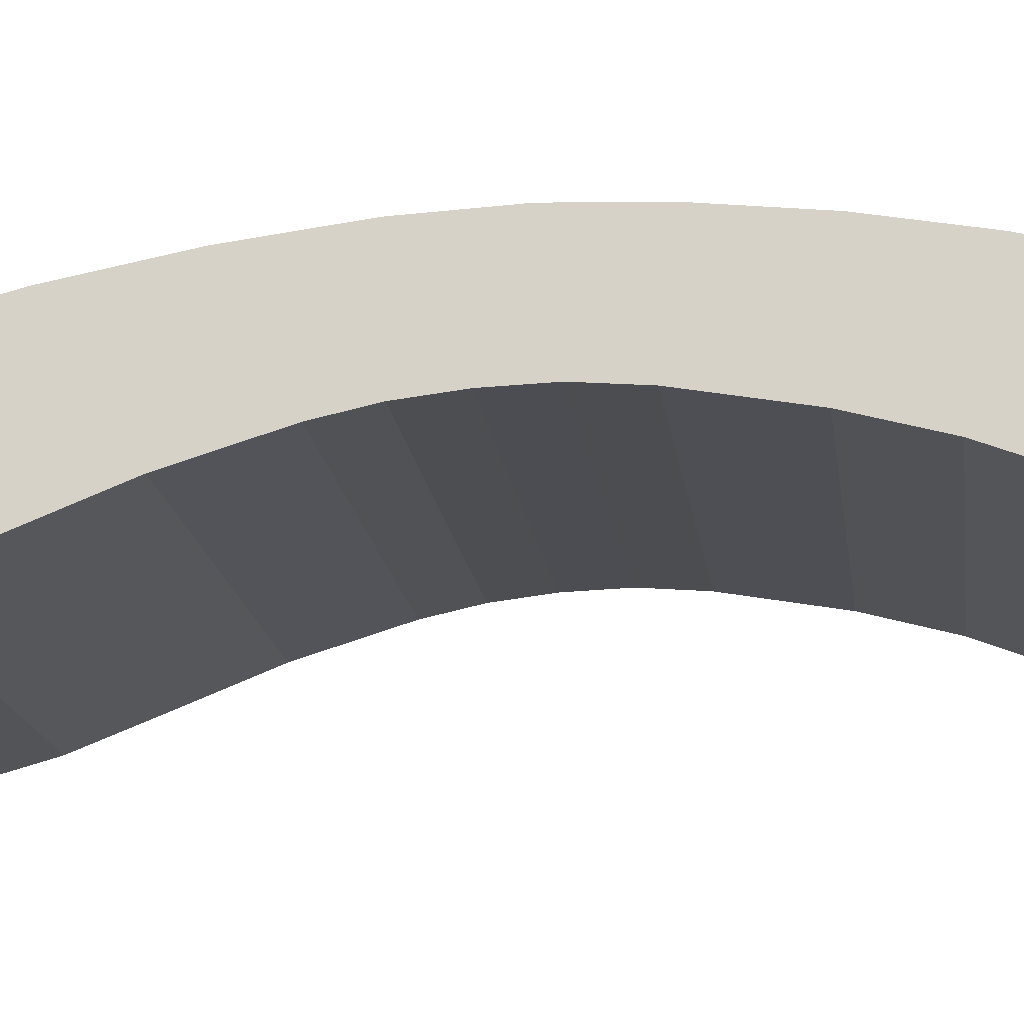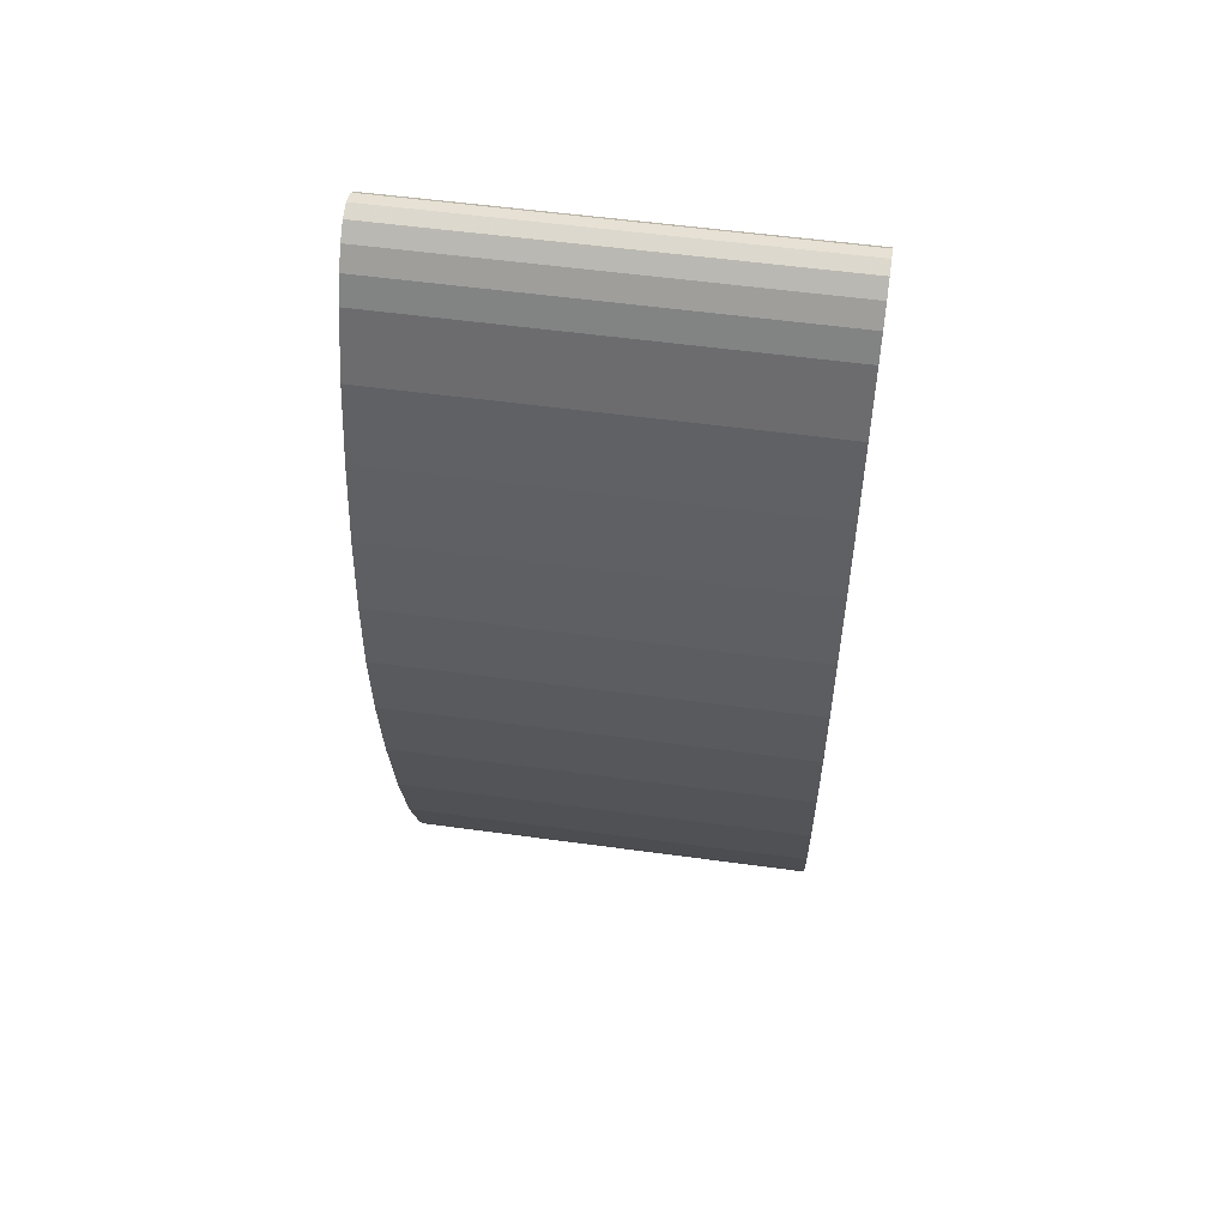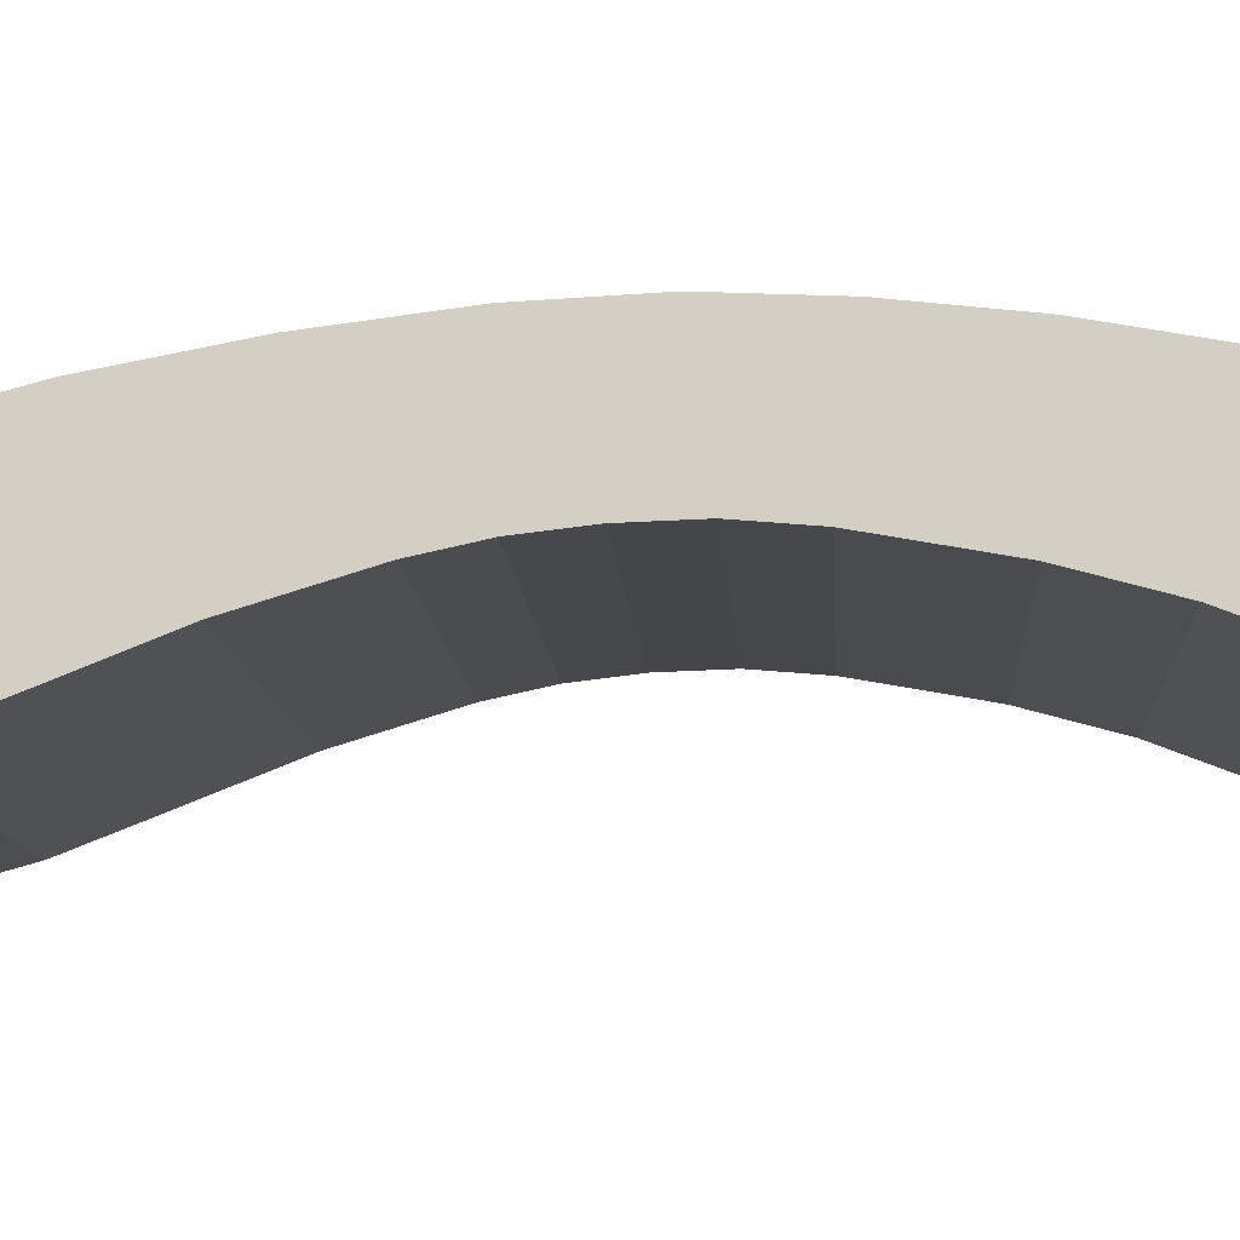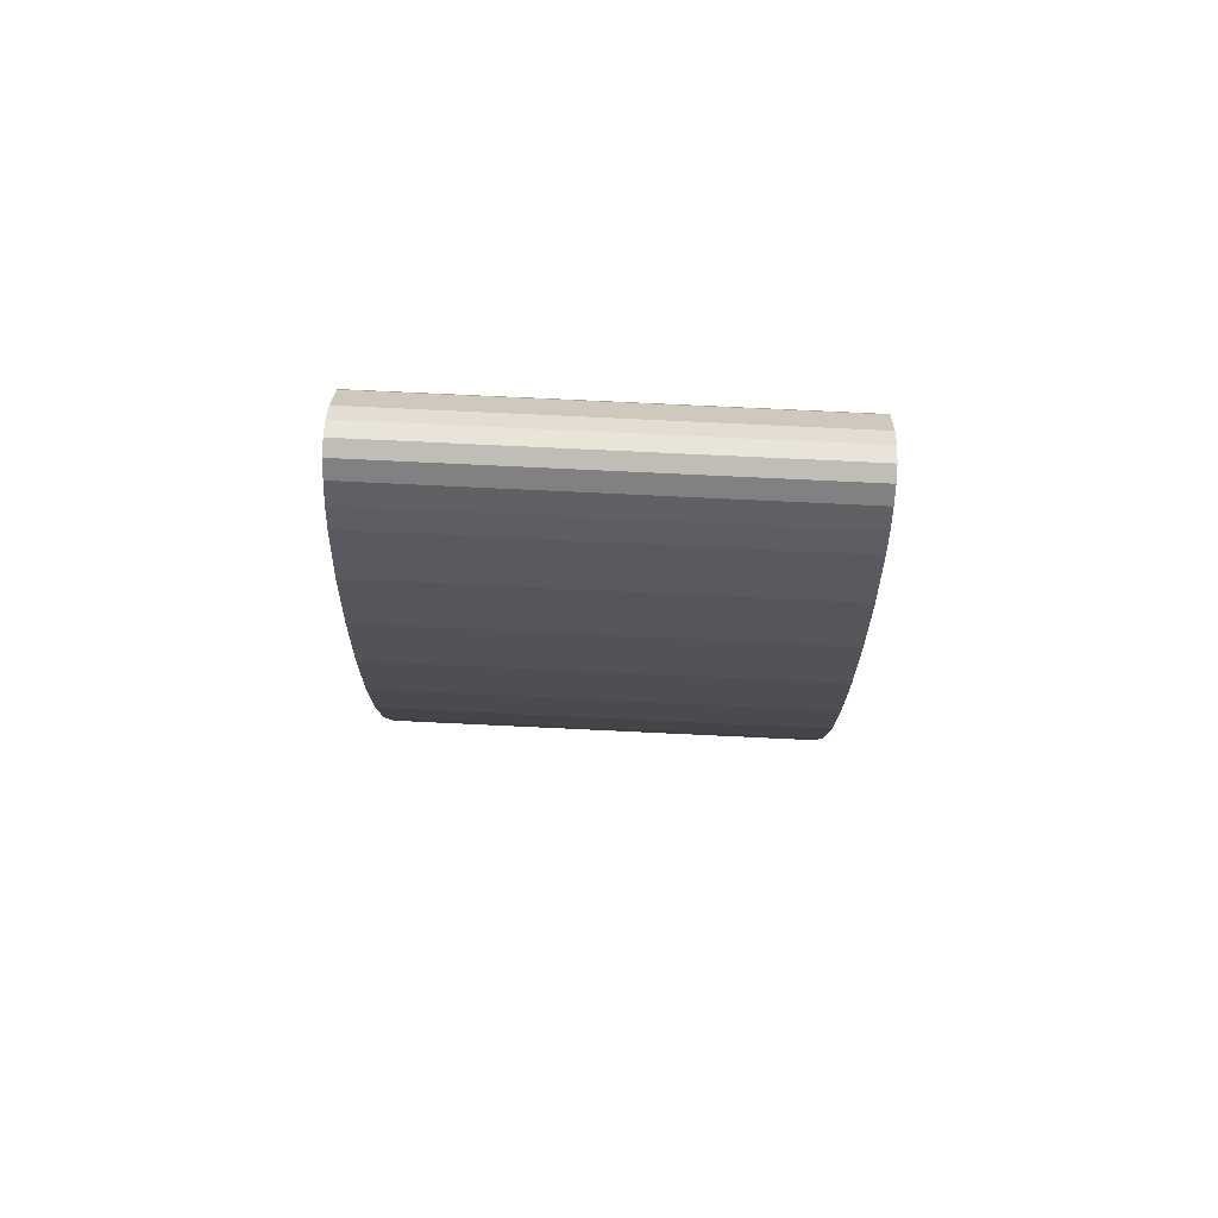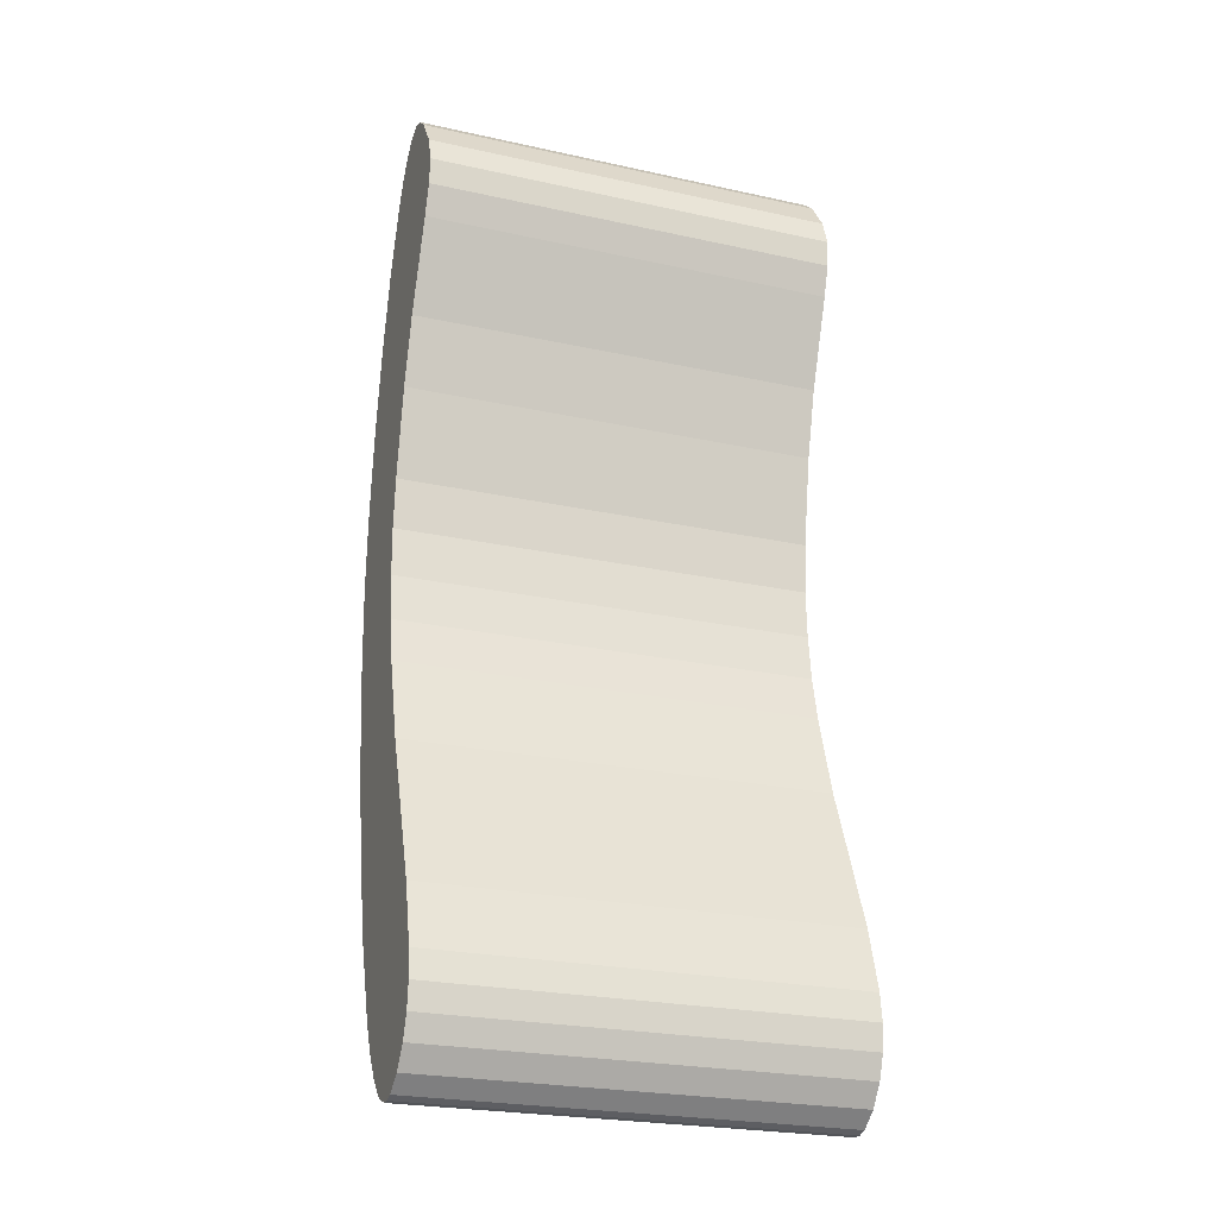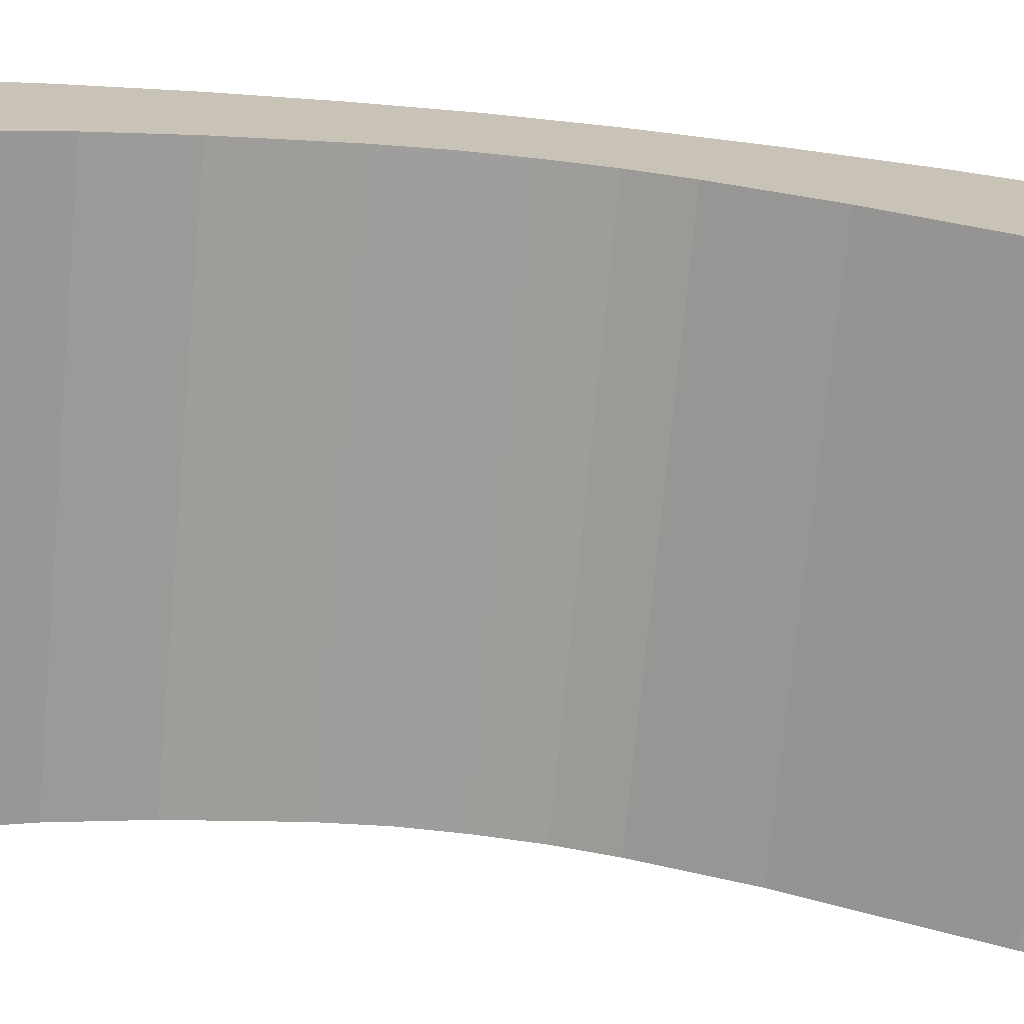
<metadata>
{"format":"obj","ext":"obj","renderer":"f3d","projection":"perspective","resolution":1024,"background":"white","views":[{"elev":-16.3,"azim":-83.0,"up":"+Y"},{"elev":55.1,"azim":-171.8,"up":"+Z"},{"elev":-9.6,"azim":-87.0,"up":"+Y"},{"elev":78.0,"azim":-177.3,"up":"+Z"},{"elev":-24.3,"azim":-20.0,"up":"+Z"},{"elev":-71.0,"azim":84.6,"up":"+Y"}]}
</metadata>
<code>
o obj_0
v -0.5 		0.434 		1.044
v -0.5 		0.488 		1.123
v -0.5 		0.524 		1.156
v -0.5 		0.56 		1.167
v -0.5 		0.594 		1.157
v -0.5 		0.627 		1.128
v -0.5 		0.66 		1.084
v -0.5 		0.69 		1.025
v -0.5 		0.818 		-0.333
v 0.5 		0.818 		-0.333
v 0.5 		0.337 		-1.022
v 0.5 		0.69 		1.025
v 0.5 		0.441 		0.838
v -0.5 		0.441 		0.838
v -0.5 		0.523 		0.623
v 0.5 		0.523 		0.623
v 0.5 		0.417 		0.912
v -0.5 		0.417 		0.912
v -0.5 		0.412 		0.977
v 0.5 		0.412 		0.977
v -0.5 		0.611 		0.011
v 0.5 		0.857 		0.09
v 0.5 		0.357 		-1.077
v 0.5 		0.849 		0.279
v -0.5 		0.357 		-1.077
v 0.5 		0.827 		0.483
v -0.5 		0.337 		-1.022
v -0.5 		0.393 		-1.127
v 0.5 		0.393 		-1.127
v -0.5 		0.575 		-0.206
v -0.5 		0.598 		-0.1
v 0.5 		0.66 		1.084
v -0.5 		0.615 		0.127
v -0.5 		0.606 		-1.051
v 0.5 		0.606 		-1.051
v 0.5 		0.565 		-1.109
v -0.5 		0.565 		-1.109
v -0.5 		0.567 		0.46
v 0.5 		0.627 		1.128
v 0.5 		0.594 		1.157
v 0.5 		0.56 		1.167
v -0.5 		0.605 		0.246
v -0.5 		0.745 		0.872
v 0.5 		0.745 		0.872
v 0.5 		0.791 		0.686
v 0.5 		0.615 		0.127
v -0.5 		0.791 		0.686
v 0.5 		0.605 		0.246
v 0.5 		0.567 		0.46
v -0.5 		0.827 		0.483
v -0.5 		0.849 		0.279
v 0.5 		0.773 		-0.567
v 0.5 		0.611 		0.011
v -0.5 		0.773 		-0.567
v -0.5 		0.857 		0.09
v -0.5 		0.847 		-0.107
v 0.5 		0.847 		-0.107
v -0.5 		0.714 		-0.789
v -0.5 		0.644 		-0.977
v -0.5 		0.331 		-0.962
v -0.5 		0.338 		-0.897
v -0.5 		0.378 		-0.752
v -0.5 		0.442 		-0.588
v -0.5 		0.514 		-0.406
v 0.5 		0.338 		-0.897
v 0.5 		0.331 		-0.962
v -0.5 		0.524 		-1.149
v 0.5 		0.714 		-0.789
v -0.5 		0.481 		-1.167
v 0.5 		0.644 		-0.977
v -0.5 		0.459 		-1.167
v -0.5 		0.437 		-1.16
v 0.5 		0.378 		-0.752
v 0.5 		0.481 		-1.167
v 0.5 		0.459 		-1.167
v 0.5 		0.442 		-0.588
v 0.5 		0.514 		-0.406
v 0.5 		0.524 		1.156
v 0.5 		0.488 		1.123
v 0.5 		0.434 		1.044
v 0.5 		0.575 		-0.206
v 0.5 		0.598 		-0.1
v 0.5 		0.437 		-1.16
v 0.5 		0.524 		-1.149
g group_0_15277357
f 4 5 3
f 5 6 3
f 2 3 6
f 6 7 2
f 1 2 7
f 14 18 8
f 13 14 15
f 13 15 16
f 17 18 14
f 17 14 13
f 23 25 28
f 23 28 29
f 7 32 12
f 7 12 8
f 34 35 36
f 34 36 37
f 6 39 32
f 6 32 7
f 27 25 23
f 6 5 40
f 6 40 39
f 19 1 8
f 18 19 8
f 7 8 1
f 8 43 14
f 15 14 43
f 19 18 17
f 19 17 20
f 5 4 41
f 5 41 40
f 42 38 50
f 42 51 33
f 43 44 45
f 43 45 47
f 42 33 46
f 42 46 48
f 49 38 42
f 49 42 48
f 1 19 20
f 50 26 24
f 50 24 51
f 9 10 52
f 9 52 54
f 47 50 38
f 43 47 15
f 38 15 47
f 51 42 50
f 55 33 51
f 56 57 10
f 56 10 9
f 21 56 31
f 33 55 21
f 56 21 55
f 30 31 56
f 30 56 9
f 54 64 9
f 58 63 54
f 59 62 58
f 34 60 59
f 57 56 55
f 62 59 61
f 63 58 62
f 64 54 63
f 65 61 60
f 65 60 66
f 61 59 60
f 30 9 64
f 58 68 70
f 58 70 59
f 60 34 27
f 37 25 34
f 27 34 25
f 67 28 37
f 69 28 67
f 71 28 69
f 72 28 71
f 25 37 28
f 69 74 75
f 69 75 71
f 73 62 61
f 73 61 65
f 64 63 76
f 64 76 77
f 49 48 26
f 26 45 49
f 16 49 45
f 44 16 45
f 12 13 44
f 22 24 46
f 46 53 22
f 63 62 73
f 63 73 76
f 39 40 78
f 78 79 39
f 41 78 40
f 32 39 79
f 79 80 32
f 12 32 80
f 20 12 80
f 11 27 23
f 30 64 77
f 30 77 81
f 11 66 27
f 60 27 66
f 31 30 81
f 31 81 82
f 48 46 24
f 45 26 50
f 45 50 47
f 82 53 31
f 21 31 53
f 13 12 17
f 16 44 13
f 24 26 48
f 20 17 12
f 24 22 55
f 24 55 51
f 52 68 58
f 52 58 54
f 57 22 53
f 12 44 43
f 12 43 8
f 70 35 34
f 70 34 59
f 22 57 55
f 83 72 71
f 83 71 75
f 67 84 74
f 67 74 69
f 33 21 53
f 33 53 46
f 83 29 28
f 83 28 72
f 15 38 49
f 15 49 16
f 37 36 84
f 37 84 67
f 73 65 70
f 66 70 65
f 76 73 68
f 70 68 73
f 84 36 29
f 76 52 77
f 53 82 57
f 82 81 57
f 77 10 81
f 52 76 68
f 10 77 52
f 57 81 10
f 11 23 35
f 70 66 35
f 66 11 35
f 36 35 23
f 23 29 36
f 74 84 29
f 83 75 29
f 74 29 75
f 79 2 1
f 79 1 80
f 78 3 2
f 78 2 79
f 41 4 3
f 41 3 78
f 1 20 80

</code>
